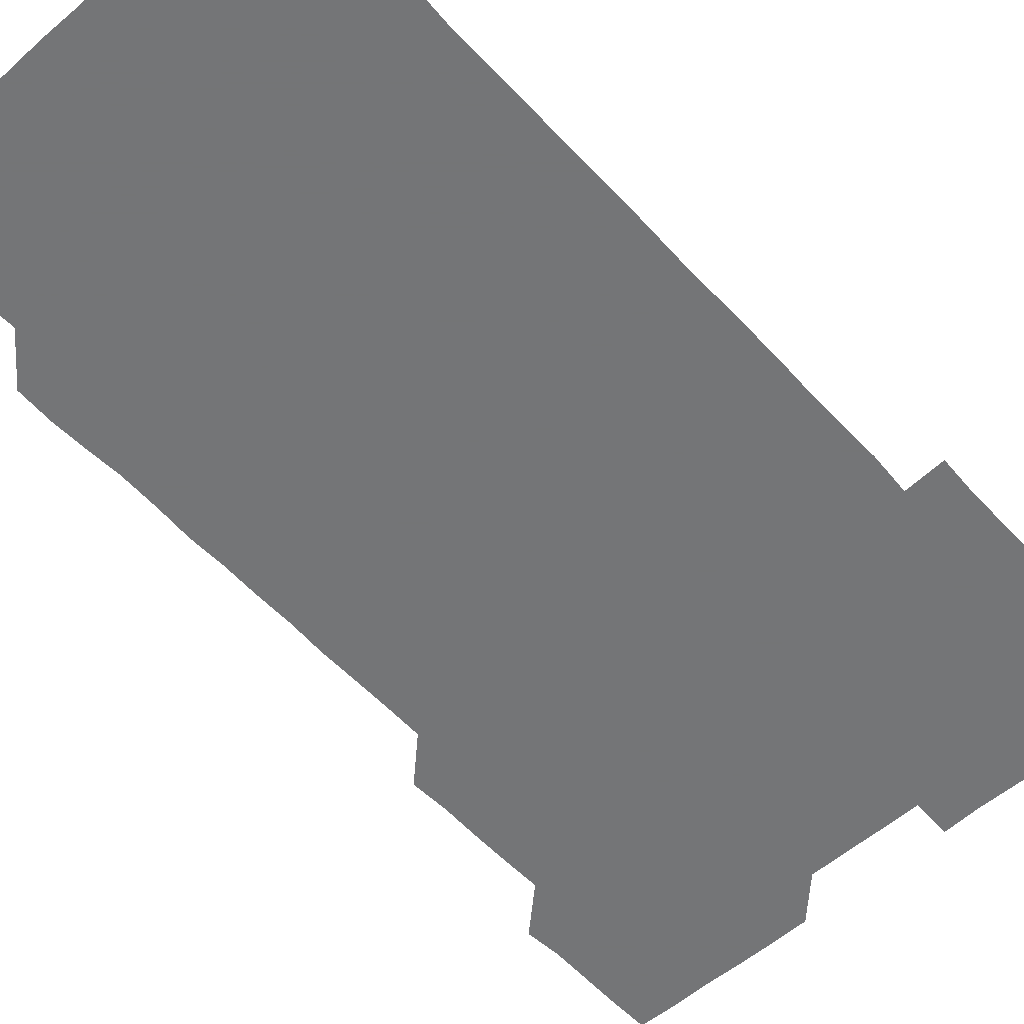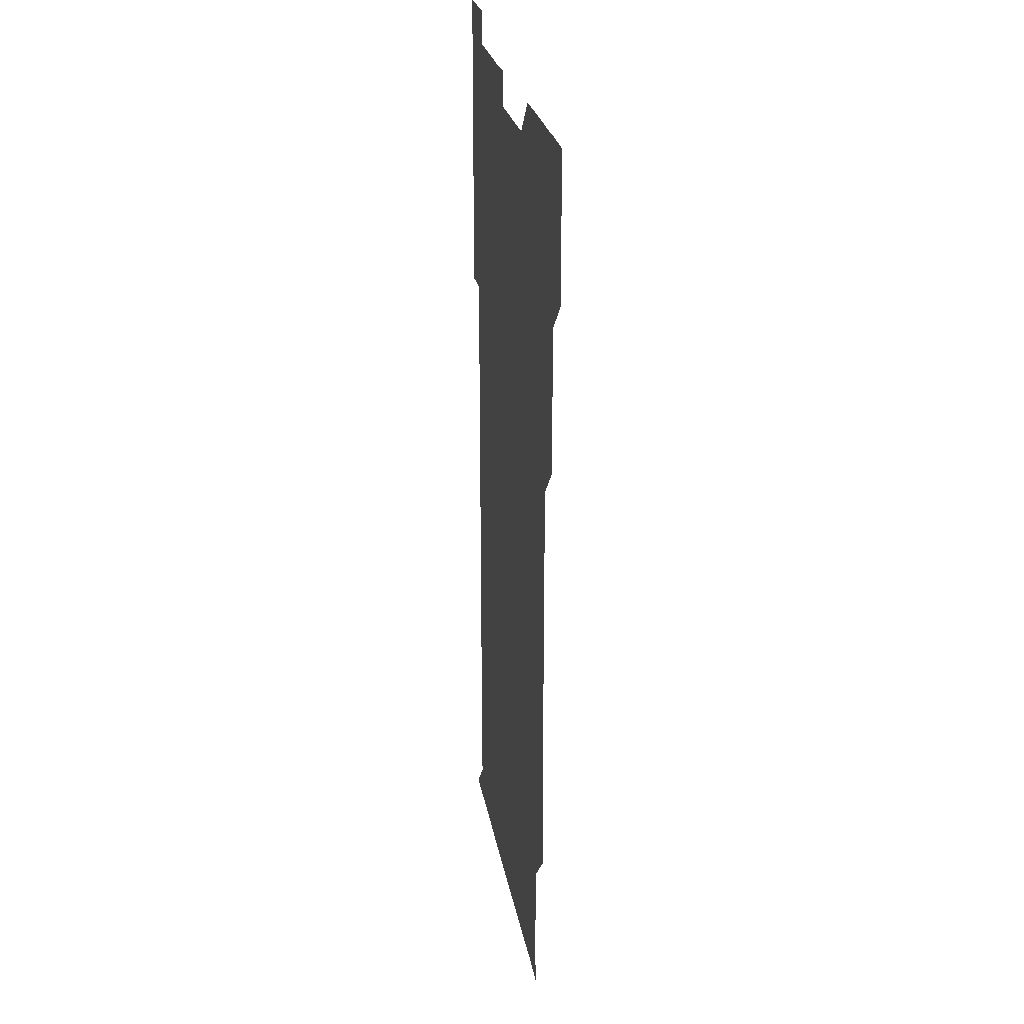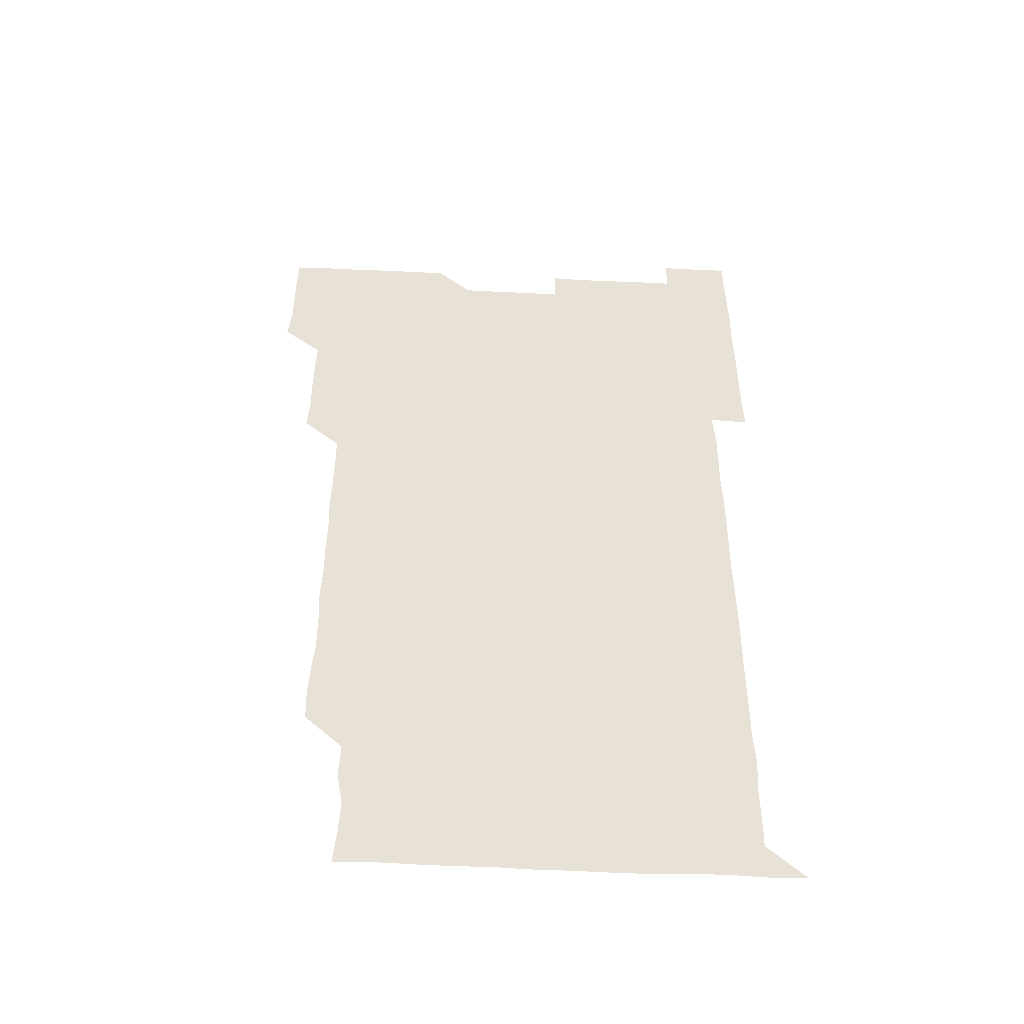
<metadata>
{"format":"obj","ext":"obj","renderer":"f3d","projection":"perspective","resolution":1024,"background":"white","views":[{"elev":-56.4,"azim":41.8,"up":"+Z"},{"elev":24.1,"azim":-99.4,"up":"+Y"},{"elev":-50.4,"azim":-3.0,"up":"+Y"}]}
</metadata>
<code>
v 479.7 526.4 0
v 481.1 540.3 0
v 480.9 555.8 0
v 480.8 571.1 0
v 481.1 585.9 0
v 495.2 450.7 0
v 496 465.6 0
v 495.8 480.5 0
v 495.9 495.4 0
v 496.2 511.2 0
v 496.7 526.3 0
v 496.2 541 0
v 496.1 555.9 0
v 496.6 570.4 0
v 495.8 586.3 0
v 509.9 255.9 0
v 509.5 270.4 0
v 510.1 283.9 0
v 511.2 298.5 0
v 511 314.7 0
v 510.4 329.6 0
v 510.9 344.8 0
v 510.7 359.8 0
v 511 375.3 0
v 510.5 390.3 0
v 510.8 405.2 0
v 510.9 420.3 0
v 510.9 435.9 0
v 510.7 451 0
v 511.3 466.1 0
v 510.5 480.8 0
v 511 496 0
v 511.1 511 0
v 511.3 525.9 0
v 510.4 541.1 0
v 511.6 555.8 0
v 511.1 570.9 0
v 511 586.1 0
v 525.6 180.5 0
v 526.9 195.4 0
v 527.6 210.3 0
v 525.1 224.8 0
v 525.7 240.1 0
v 526.4 255.9 0
v 527.2 271.4 0
v 526.5 286.8 0
v 526.2 301.4 0
v 526.7 316.2 0
v 526.1 331.3 0
v 526.1 346.1 0
v 526.1 361 0
v 526.3 376.1 0
v 526.2 391.1 0
v 526.1 406.1 0
v 525.9 420.9 0
v 526.5 436.2 0
v 526 451.1 0
v 526.4 466.1 0
v 525.8 481 0
v 526.5 496.2 0
v 525.9 511 0
v 525.9 526 0
v 526.2 541 0
v 526.1 555.9 0
v 526.1 570.9 0
v 526 586.4 0
v 540.5 181.4 0
v 539.9 194.1 0
v 541.8 211.9 0
v 540.9 226.2 0
v 540.8 240.9 0
v 541.5 256.4 0
v 541.4 271.3 0
v 541.2 286.3 0
v 541.5 301.4 0
v 541.2 316.2 0
v 541 331.1 0
v 541.9 346.8 0
v 541.2 361.1 0
v 541.2 376.2 0
v 541.3 391.2 0
v 541 406 0
v 541.1 421.1 0
v 540.8 435.9 0
v 541.1 451.1 0
v 541.1 466.1 0
v 541.1 481.1 0
v 541.1 496 0
v 541 511 0
v 541.3 526 0
v 541.1 540.9 0
v 541.3 555.5 0
v 540.9 571.1 0
v 540.8 586.5 0
v 555 181 0
v 555.9 196.4 0
v 556.5 211.5 0
v 556.4 226.5 0
v 556.5 241.7 0
v 556.4 256.4 0
v 556.1 271.1 0
v 556.2 286.3 0
v 556.1 301.2 0
v 556.1 316.1 0
v 556.1 331.1 0
v 555.8 345.8 0
v 556.1 361.1 0
v 556.1 376.1 0
v 556 391 0
v 556.4 406.4 0
v 556.2 421.1 0
v 556.1 436.1 0
v 556 451 0
v 556.2 466.1 0
v 556.2 481.1 0
v 556.1 496 0
v 556.1 511 0
v 556 526 0
v 556.1 540.9 0
v 556.1 555.7 0
v 556 570.7 0
v 555.4 586.3 0
v 570.1 180.7 0
v 570.7 196.6 0
v 571.8 212.1 0
v 571.4 226.4 0
v 571.1 241.1 0
v 571.1 256.3 0
v 571.3 271.3 0
v 571.1 286.1 0
v 571 301 0
v 571.1 316.2 0
v 571.2 331.2 0
v 571.1 346.3 0
v 571.4 361.4 0
v 571.1 376.1 0
v 570.8 390.8 0
v 571.1 406.2 0
v 571 420.9 0
v 571.3 436.3 0
v 571.1 451.1 0
v 571 466 0
v 571 481 0
v 571 496 0
v 571 511 0
v 571.1 526 0
v 571.2 540.8 0
v 571 555.9 0
v 570.5 571.2 0
v 585.7 180.9 0
v 585.9 194.6 0
v 585.7 211.6 0
v 586.2 226.6 0
v 586.2 241.5 0
v 585.9 255.8 0
v 586.1 271.3 0
v 586 286 0
v 586 301.1 0
v 586.1 316.5 0
v 586.1 331.3 0
v 585.9 345.4 0
v 586 361.5 0
v 586.3 376.4 0
v 586 391.1 0
v 586.1 406.1 0
v 585.8 420.6 0
v 586.1 436.2 0
v 586.1 451.1 0
v 586 466 0
v 586 481 0
v 586 496 0
v 586.1 511 0
v 586 526 0
v 586.1 540.8 0
v 586.1 555.9 0
v 585.8 571 0
v 600.5 180.4 0
v 601.3 196 0
v 600.8 211.4 0
v 601.1 226.6 0
v 601.1 241.3 0
v 600.9 255.7 0
v 601 271.5 0
v 601 286 0
v 601.1 301.3 0
v 601 315.9 0
v 601 331 0
v 601.2 346 0
v 601 360.8 0
v 601 376.5 0
v 601.1 391.1 0
v 601 406.2 0
v 601 421.1 0
v 601 436 0
v 601.1 451.2 0
v 601.1 466.1 0
v 601 481 0
v 601 496.1 0
v 601.1 511.1 0
v 601 526 0
v 601 541.1 0
v 601 555.9 0
v 600.9 571.1 0
v 615.7 180.5 0
v 616.3 196.5 0
v 616.1 210.8 0
v 615.8 226.3 0
v 615.9 241.6 0
v 616 256.4 0
v 616 271 0
v 616.1 286.3 0
v 616 301.1 0
v 615.9 316.4 0
v 615.9 330.3 0
v 616 346.5 0
v 616 361.2 0
v 616 375.8 0
v 616 391.2 0
v 616 406 0
v 616 421.3 0
v 616 435.9 0
v 616 451.3 0
v 616 466.1 0
v 616 481 0
v 616 496 0
v 616 511 0
v 616 526 0
v 616.1 540.8 0
v 616 555.9 0
v 616.2 570.9 0
v 615.9 586.4 0
v 631 180.2 0
v 630.8 196.5 0
v 631.2 211.6 0
v 631 226.2 0
v 630.9 241.2 0
v 630.8 256.3 0
v 631.1 270.6 0
v 630.8 286.7 0
v 630.9 301.3 0
v 630.9 316 0
v 631.1 331.5 0
v 630.9 346.4 0
v 631 361.2 0
v 631 376.1 0
v 630.9 391.2 0
v 630.9 406.2 0
v 631 421 0
v 630.9 436.1 0
v 631 451.1 0
v 630.9 466.1 0
v 630.9 481.1 0
v 631.1 495.9 0
v 630.9 511.1 0
v 631 526 0
v 631 540.9 0
v 631 555.8 0
v 631 571.1 0
v 630.9 585.7 0
v 646.2 180.2 0
v 645.7 196 0
v 645.8 211.6 0
v 645.8 226.6 0
v 645.9 241.1 0
v 646.3 255.3 0
v 645.9 271.3 0
v 646 286 0
v 645.7 301.4 0
v 646.1 315.7 0
v 645.8 331.5 0
v 645.8 346.3 0
v 645.8 361.3 0
v 645.9 376.1 0
v 646 391 0
v 645.9 406.1 0
v 645.9 421.2 0
v 646 436 0
v 646 451 0
v 645.9 466.1 0
v 646 481 0
v 645.9 496.1 0
v 646.1 510.9 0
v 645.9 526.1 0
v 645.9 540.9 0
v 646 555.9 0
v 645.9 571.2 0
v 646 585.9 0
v 661.3 181 0
v 661 196.2 0
v 660.6 211.7 0
v 660.7 226.5 0
v 660.8 241.2 0
v 660.7 256.8 0
v 661.1 270.9 0
v 660.7 286.4 0
v 661 301 0
v 660.7 316.5 0
v 661 331.1 0
v 661 346 0
v 660.9 361.1 0
v 660.6 376.4 0
v 660.8 391.2 0
v 660.8 406.1 0
v 660.8 421.2 0
v 660.8 436.1 0
v 660.8 451.1 0
v 660.9 466.1 0
v 660.9 481.1 0
v 660.7 496.2 0
v 660.9 511 0
v 660.9 526 0
v 661 541 0
v 661 556 0
v 661 571 0
v 661 586.1 0
v 676.5 181.1 0
v 676.4 195.4 0
v 675.8 210.9 0
v 675.8 226.1 0
v 675.9 241.2 0
v 675.8 256.1 0
v 675.9 271.1 0
v 675.7 286.3 0
v 675.8 301.2 0
v 675.5 316.5 0
v 675.6 331.3 0
v 675.7 346.1 0
v 675.6 361.2 0
v 675.8 376.1 0
v 676.3 390.9 0
v 675.6 406.3 0
v 676 420.9 0
v 675.6 436.2 0
v 675.9 451.1 0
v 675.8 466.1 0
v 675.8 481.1 0
v 675.8 496.2 0
v 675.5 511.1 0
v 676 526 0
v 675.6 541.2 0
v 675.8 556 0
v 675.9 570.8 0
v 676 586 0
v 676 601 0
v 691.5 180.4 0
v 690.3 195.9 0
v 690.6 210.4 0
v 690.6 225.6 0
v 691.5 240.1 0
v 690.8 255.2 0
v 691 270.2 0
v 691 285.2 0
v 691.1 300.3 0
v 691.2 315.3 0
v 691.4 330.2 0
v 691.2 345.2 0
v 691 360.5 0
v 691.3 375.7 0
v 691.4 390.5 0
v 691.4 405.4 0
v 691 420.6 0
v 691.3 435.7 0
v 691.5 450.7 0
v 690.6 467 0
v 690.8 480.8 0
v 691.3 495.8 0
v 690.6 511.2 0
v 691 526 0
v 690.7 541.1 0
v 690.5 556.1 0
v 690.5 570.8 0
v 690.9 585.8 0
v 691 600.9 0
v 705.8 180.9 0
v 707 466.1 0
v 706.4 480.5 0
v 706.4 495.5 0
v 706.5 510.6 0
v 706.5 525.5 0
v 706.2 540.7 0
v 706.7 555.8 0
v 706.2 570.9 0
v 706.1 586 0
v 706.1 600.9 0
f 10 11 1
f 1 11 2
f 11 12 2
f 2 12 3
f 12 13 3
f 3 13 4
f 13 14 4
f 4 14 5
f 14 15 5
f 28 29 6
f 6 29 7
f 29 30 7
f 7 30 8
f 30 31 8
f 8 31 9
f 31 32 9
f 9 32 10
f 32 33 10
f 10 33 11
f 33 34 11
f 11 34 12
f 34 35 12
f 12 35 13
f 35 36 13
f 13 36 14
f 36 37 14
f 14 37 15
f 37 38 15
f 43 44 16
f 16 44 17
f 44 45 17
f 17 45 18
f 45 46 18
f 18 46 19
f 46 47 19
f 19 47 20
f 47 48 20
f 20 48 21
f 48 49 21
f 21 49 22
f 49 50 22
f 22 50 23
f 50 51 23
f 23 51 24
f 51 52 24
f 24 52 25
f 52 53 25
f 25 53 26
f 53 54 26
f 26 54 27
f 54 55 27
f 27 55 28
f 55 56 28
f 28 56 29
f 56 57 29
f 29 57 30
f 57 58 30
f 30 58 31
f 58 59 31
f 31 59 32
f 59 60 32
f 32 60 33
f 60 61 33
f 33 61 34
f 61 62 34
f 34 62 35
f 62 63 35
f 35 63 36
f 63 64 36
f 36 64 37
f 64 65 37
f 37 65 38
f 65 66 38
f 39 67 40
f 67 68 40
f 40 68 41
f 68 69 41
f 41 69 42
f 69 70 42
f 42 70 43
f 70 71 43
f 43 71 44
f 71 72 44
f 44 72 45
f 72 73 45
f 45 73 46
f 73 74 46
f 46 74 47
f 74 75 47
f 47 75 48
f 75 76 48
f 48 76 49
f 76 77 49
f 49 77 50
f 77 78 50
f 50 78 51
f 78 79 51
f 51 79 52
f 79 80 52
f 52 80 53
f 80 81 53
f 53 81 54
f 81 82 54
f 54 82 55
f 82 83 55
f 55 83 56
f 83 84 56
f 56 84 57
f 84 85 57
f 57 85 58
f 85 86 58
f 58 86 59
f 86 87 59
f 59 87 60
f 87 88 60
f 60 88 61
f 88 89 61
f 61 89 62
f 89 90 62
f 62 90 63
f 90 91 63
f 63 91 64
f 91 92 64
f 64 92 65
f 92 93 65
f 65 93 66
f 93 94 66
f 67 95 68
f 95 96 68
f 68 96 69
f 96 97 69
f 69 97 70
f 97 98 70
f 70 98 71
f 98 99 71
f 71 99 72
f 99 100 72
f 72 100 73
f 100 101 73
f 73 101 74
f 101 102 74
f 74 102 75
f 102 103 75
f 75 103 76
f 103 104 76
f 76 104 77
f 104 105 77
f 77 105 78
f 105 106 78
f 78 106 79
f 106 107 79
f 79 107 80
f 107 108 80
f 80 108 81
f 108 109 81
f 81 109 82
f 109 110 82
f 82 110 83
f 110 111 83
f 83 111 84
f 111 112 84
f 84 112 85
f 112 113 85
f 85 113 86
f 113 114 86
f 86 114 87
f 114 115 87
f 87 115 88
f 115 116 88
f 88 116 89
f 116 117 89
f 89 117 90
f 117 118 90
f 90 118 91
f 118 119 91
f 91 119 92
f 119 120 92
f 92 120 93
f 120 121 93
f 93 121 94
f 121 122 94
f 95 123 96
f 123 124 96
f 96 124 97
f 124 125 97
f 97 125 98
f 125 126 98
f 98 126 99
f 126 127 99
f 99 127 100
f 127 128 100
f 100 128 101
f 128 129 101
f 101 129 102
f 129 130 102
f 102 130 103
f 130 131 103
f 103 131 104
f 131 132 104
f 104 132 105
f 132 133 105
f 105 133 106
f 133 134 106
f 106 134 107
f 134 135 107
f 107 135 108
f 135 136 108
f 108 136 109
f 136 137 109
f 109 137 110
f 137 138 110
f 110 138 111
f 138 139 111
f 111 139 112
f 139 140 112
f 112 140 113
f 140 141 113
f 113 141 114
f 141 142 114
f 114 142 115
f 142 143 115
f 115 143 116
f 143 144 116
f 116 144 117
f 144 145 117
f 117 145 118
f 145 146 118
f 118 146 119
f 146 147 119
f 119 147 120
f 147 148 120
f 120 148 121
f 148 149 121
f 121 149 122
f 123 150 124
f 150 151 124
f 124 151 125
f 151 152 125
f 125 152 126
f 152 153 126
f 126 153 127
f 153 154 127
f 127 154 128
f 154 155 128
f 128 155 129
f 155 156 129
f 129 156 130
f 156 157 130
f 130 157 131
f 157 158 131
f 131 158 132
f 158 159 132
f 132 159 133
f 159 160 133
f 133 160 134
f 160 161 134
f 134 161 135
f 161 162 135
f 135 162 136
f 162 163 136
f 136 163 137
f 163 164 137
f 137 164 138
f 164 165 138
f 138 165 139
f 165 166 139
f 139 166 140
f 166 167 140
f 140 167 141
f 167 168 141
f 141 168 142
f 168 169 142
f 142 169 143
f 169 170 143
f 143 170 144
f 170 171 144
f 144 171 145
f 171 172 145
f 145 172 146
f 172 173 146
f 146 173 147
f 173 174 147
f 147 174 148
f 174 175 148
f 148 175 149
f 175 176 149
f 150 177 151
f 177 178 151
f 151 178 152
f 178 179 152
f 152 179 153
f 179 180 153
f 153 180 154
f 180 181 154
f 154 181 155
f 181 182 155
f 155 182 156
f 182 183 156
f 156 183 157
f 183 184 157
f 157 184 158
f 184 185 158
f 158 185 159
f 185 186 159
f 159 186 160
f 186 187 160
f 160 187 161
f 187 188 161
f 161 188 162
f 188 189 162
f 162 189 163
f 189 190 163
f 163 190 164
f 190 191 164
f 164 191 165
f 191 192 165
f 165 192 166
f 192 193 166
f 166 193 167
f 193 194 167
f 167 194 168
f 194 195 168
f 168 195 169
f 195 196 169
f 169 196 170
f 196 197 170
f 170 197 171
f 197 198 171
f 171 198 172
f 198 199 172
f 172 199 173
f 199 200 173
f 173 200 174
f 200 201 174
f 174 201 175
f 201 202 175
f 175 202 176
f 202 203 176
f 177 204 178
f 204 205 178
f 178 205 179
f 205 206 179
f 179 206 180
f 206 207 180
f 180 207 181
f 207 208 181
f 181 208 182
f 208 209 182
f 182 209 183
f 209 210 183
f 183 210 184
f 210 211 184
f 184 211 185
f 211 212 185
f 185 212 186
f 212 213 186
f 186 213 187
f 213 214 187
f 187 214 188
f 214 215 188
f 188 215 189
f 215 216 189
f 189 216 190
f 216 217 190
f 190 217 191
f 217 218 191
f 191 218 192
f 218 219 192
f 192 219 193
f 219 220 193
f 193 220 194
f 220 221 194
f 194 221 195
f 221 222 195
f 195 222 196
f 222 223 196
f 196 223 197
f 223 224 197
f 197 224 198
f 224 225 198
f 198 225 199
f 225 226 199
f 199 226 200
f 226 227 200
f 200 227 201
f 227 228 201
f 201 228 202
f 228 229 202
f 202 229 203
f 229 230 203
f 204 232 205
f 232 233 205
f 205 233 206
f 233 234 206
f 206 234 207
f 234 235 207
f 207 235 208
f 235 236 208
f 208 236 209
f 236 237 209
f 209 237 210
f 237 238 210
f 210 238 211
f 238 239 211
f 211 239 212
f 239 240 212
f 212 240 213
f 240 241 213
f 213 241 214
f 241 242 214
f 214 242 215
f 242 243 215
f 215 243 216
f 243 244 216
f 216 244 217
f 244 245 217
f 217 245 218
f 245 246 218
f 218 246 219
f 246 247 219
f 219 247 220
f 247 248 220
f 220 248 221
f 248 249 221
f 221 249 222
f 249 250 222
f 222 250 223
f 250 251 223
f 223 251 224
f 251 252 224
f 224 252 225
f 252 253 225
f 225 253 226
f 253 254 226
f 226 254 227
f 254 255 227
f 227 255 228
f 255 256 228
f 228 256 229
f 256 257 229
f 229 257 230
f 257 258 230
f 230 258 231
f 258 259 231
f 232 260 233
f 260 261 233
f 233 261 234
f 261 262 234
f 234 262 235
f 262 263 235
f 235 263 236
f 263 264 236
f 236 264 237
f 264 265 237
f 237 265 238
f 265 266 238
f 238 266 239
f 266 267 239
f 239 267 240
f 267 268 240
f 240 268 241
f 268 269 241
f 241 269 242
f 269 270 242
f 242 270 243
f 270 271 243
f 243 271 244
f 271 272 244
f 244 272 245
f 272 273 245
f 245 273 246
f 273 274 246
f 246 274 247
f 274 275 247
f 247 275 248
f 275 276 248
f 248 276 249
f 276 277 249
f 249 277 250
f 277 278 250
f 250 278 251
f 278 279 251
f 251 279 252
f 279 280 252
f 252 280 253
f 280 281 253
f 253 281 254
f 281 282 254
f 254 282 255
f 282 283 255
f 255 283 256
f 283 284 256
f 256 284 257
f 284 285 257
f 257 285 258
f 285 286 258
f 258 286 259
f 286 287 259
f 260 288 261
f 288 289 261
f 261 289 262
f 289 290 262
f 262 290 263
f 290 291 263
f 263 291 264
f 291 292 264
f 264 292 265
f 292 293 265
f 265 293 266
f 293 294 266
f 266 294 267
f 294 295 267
f 267 295 268
f 295 296 268
f 268 296 269
f 296 297 269
f 269 297 270
f 297 298 270
f 270 298 271
f 298 299 271
f 271 299 272
f 299 300 272
f 272 300 273
f 300 301 273
f 273 301 274
f 301 302 274
f 274 302 275
f 302 303 275
f 275 303 276
f 303 304 276
f 276 304 277
f 304 305 277
f 277 305 278
f 305 306 278
f 278 306 279
f 306 307 279
f 279 307 280
f 307 308 280
f 280 308 281
f 308 309 281
f 281 309 282
f 309 310 282
f 282 310 283
f 310 311 283
f 283 311 284
f 311 312 284
f 284 312 285
f 312 313 285
f 285 313 286
f 313 314 286
f 286 314 287
f 314 315 287
f 288 316 289
f 316 317 289
f 289 317 290
f 317 318 290
f 290 318 291
f 318 319 291
f 291 319 292
f 319 320 292
f 292 320 293
f 320 321 293
f 293 321 294
f 321 322 294
f 294 322 295
f 322 323 295
f 295 323 296
f 323 324 296
f 296 324 297
f 324 325 297
f 297 325 298
f 325 326 298
f 298 326 299
f 326 327 299
f 299 327 300
f 327 328 300
f 300 328 301
f 328 329 301
f 301 329 302
f 329 330 302
f 302 330 303
f 330 331 303
f 303 331 304
f 331 332 304
f 304 332 305
f 332 333 305
f 305 333 306
f 333 334 306
f 306 334 307
f 334 335 307
f 307 335 308
f 335 336 308
f 308 336 309
f 336 337 309
f 309 337 310
f 337 338 310
f 310 338 311
f 338 339 311
f 311 339 312
f 339 340 312
f 312 340 313
f 340 341 313
f 313 341 314
f 341 342 314
f 314 342 315
f 342 343 315
f 316 345 317
f 345 346 317
f 317 346 318
f 346 347 318
f 318 347 319
f 347 348 319
f 319 348 320
f 348 349 320
f 320 349 321
f 349 350 321
f 321 350 322
f 350 351 322
f 322 351 323
f 351 352 323
f 323 352 324
f 352 353 324
f 324 353 325
f 353 354 325
f 325 354 326
f 354 355 326
f 326 355 327
f 355 356 327
f 327 356 328
f 356 357 328
f 328 357 329
f 357 358 329
f 329 358 330
f 358 359 330
f 330 359 331
f 359 360 331
f 331 360 332
f 360 361 332
f 332 361 333
f 361 362 333
f 333 362 334
f 362 363 334
f 334 363 335
f 363 364 335
f 335 364 336
f 364 365 336
f 336 365 337
f 365 366 337
f 337 366 338
f 366 367 338
f 338 367 339
f 367 368 339
f 339 368 340
f 368 369 340
f 340 369 341
f 369 370 341
f 341 370 342
f 370 371 342
f 342 371 343
f 371 372 343
f 343 372 344
f 372 373 344
f 345 374 346
f 364 375 365
f 375 376 365
f 365 376 366
f 376 377 366
f 366 377 367
f 377 378 367
f 367 378 368
f 378 379 368
f 368 379 369
f 379 380 369
f 369 380 370
f 380 381 370
f 370 381 371
f 381 382 371
f 371 382 372
f 382 383 372
f 372 383 373
f 383 384 373

</code>
